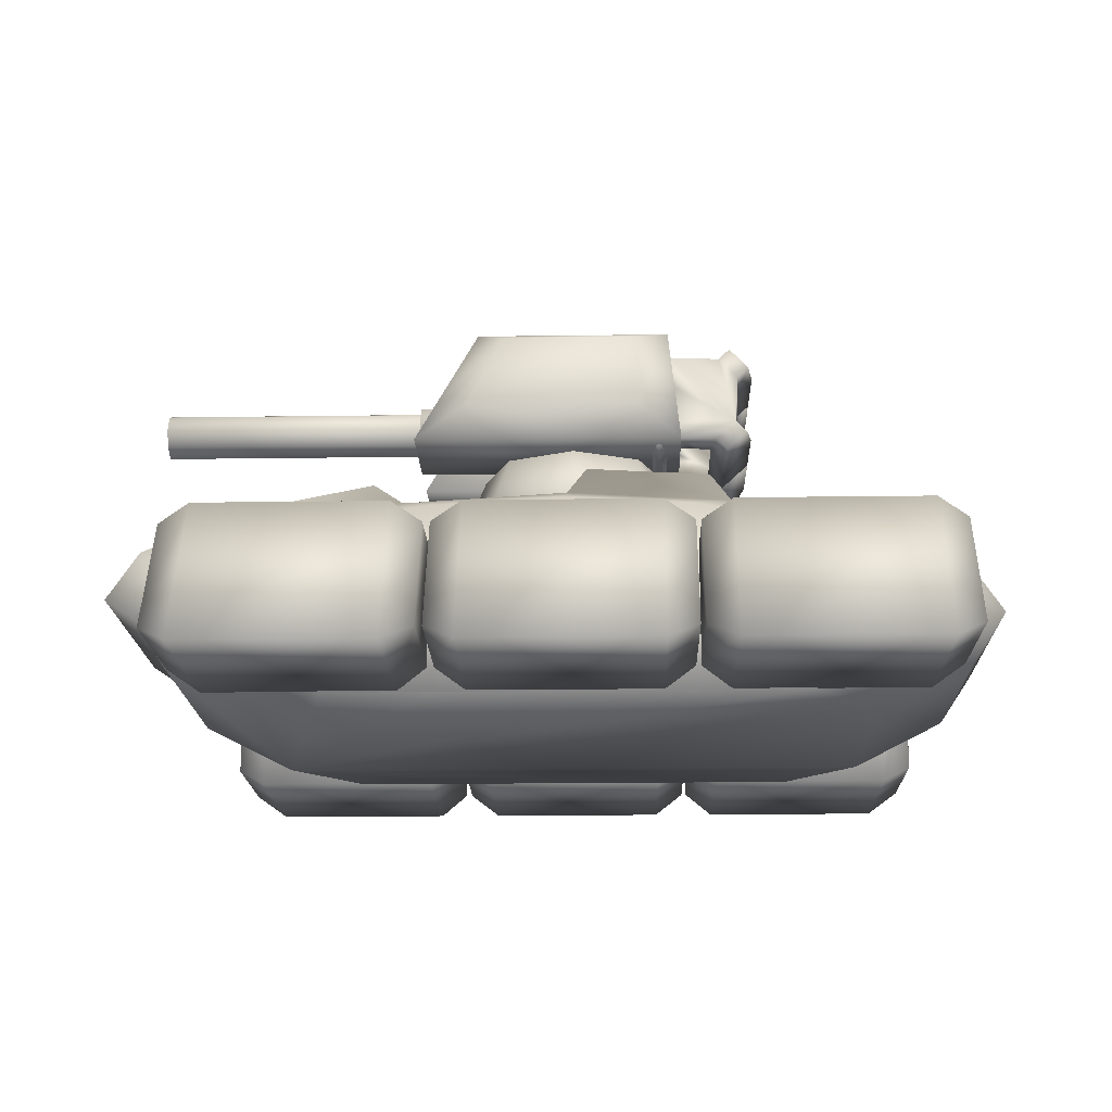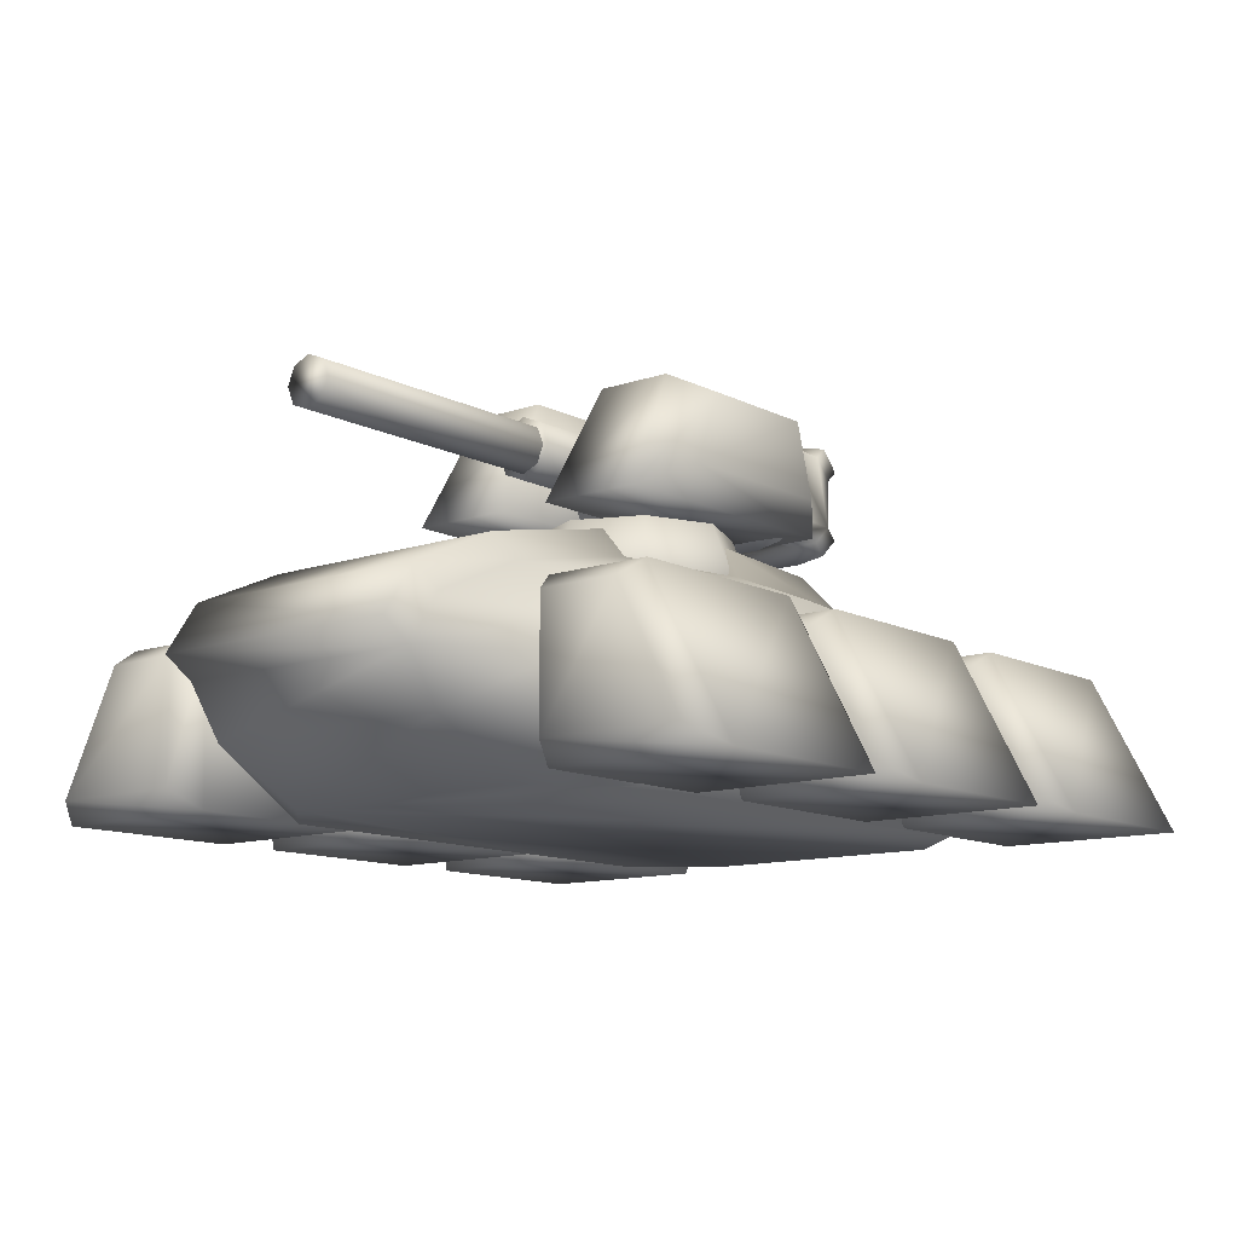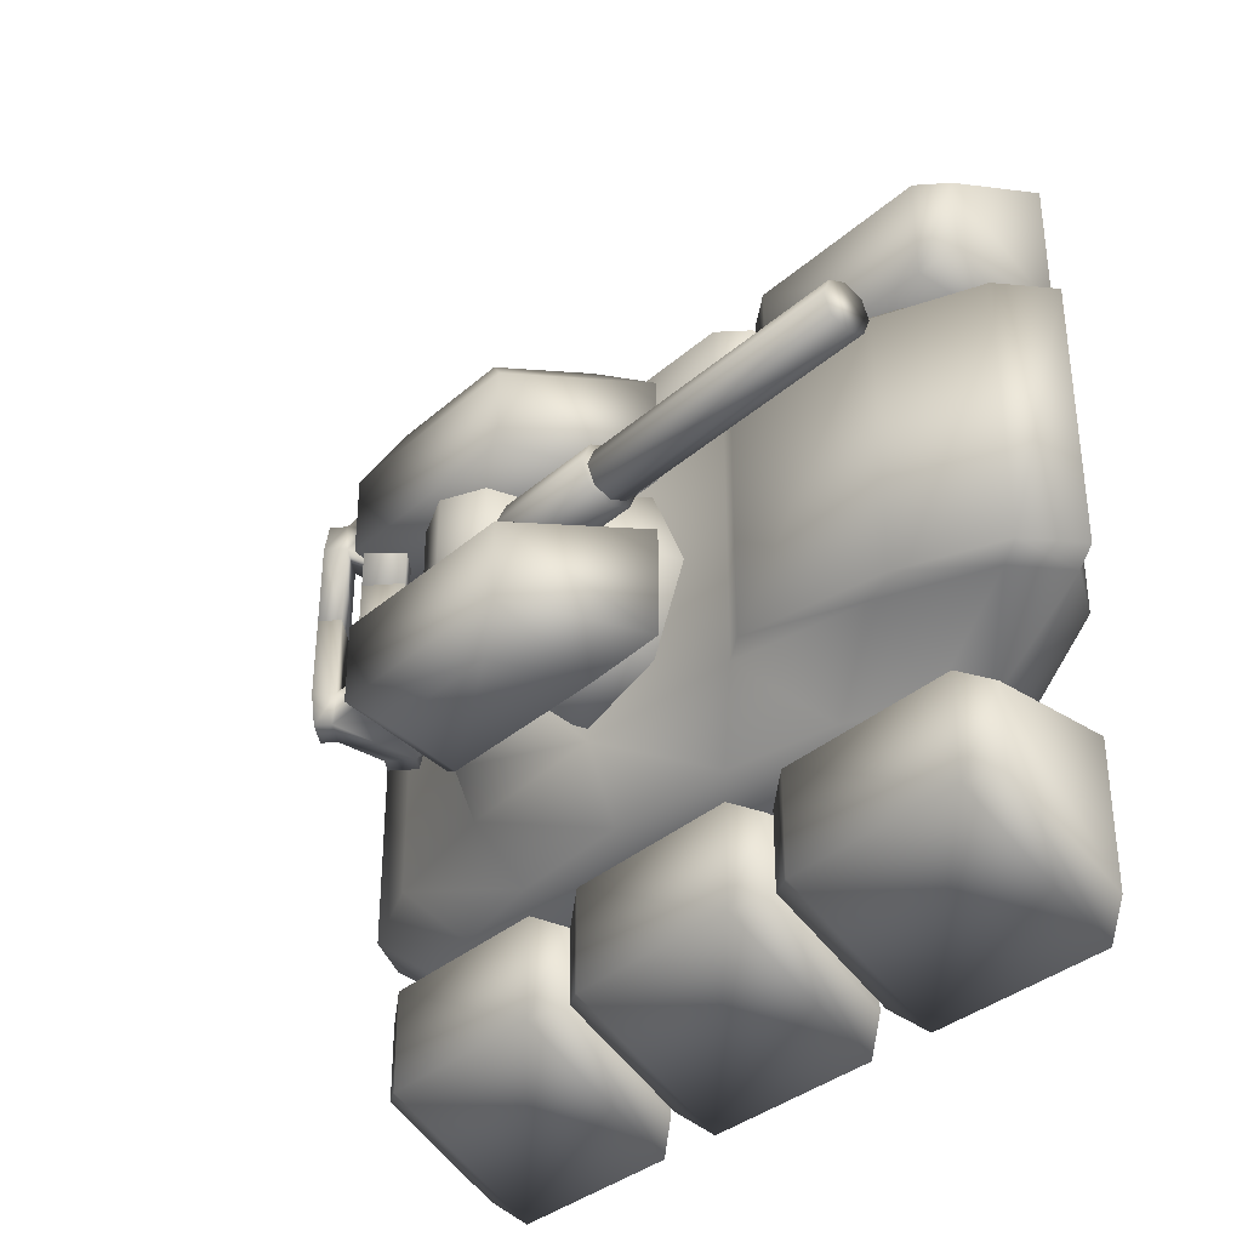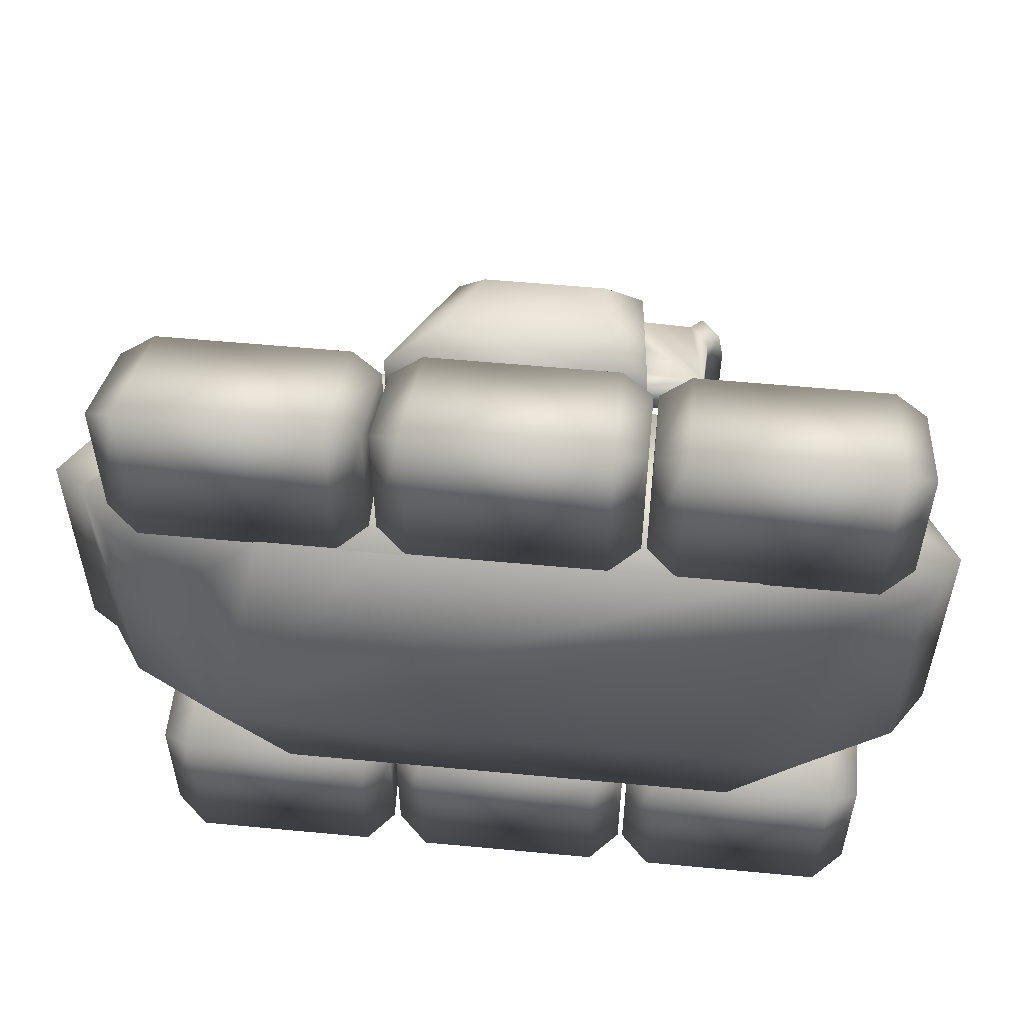
<metadata>
{"format":"obj","ext":"obj","renderer":"f3d","projection":"perspective","resolution":1024,"background":"white","views":[{"elev":-18.1,"azim":1.6,"up":"+Y"},{"elev":-11.7,"azim":-50.5,"up":"+Y"},{"elev":-35.1,"azim":-130.9,"up":"+Z"},{"elev":55.0,"azim":5.7,"up":"+Z"}]}
</metadata>
<code>
o cube1
v 1.231 0.1806 2.976
v 1.231 1.393 2.341
v 2.688 1.393 2.341
v 2.688 0.1806 2.976
v 1.231 0.1806 1.556
v 1.231 1.393 1.556
v 2.688 1.393 1.556
v 2.688 0.1806 1.556
v 2.92 1.25 2.286
v 2.92 0.3236 2.771
v 2.92 0.3236 1.686
v 2.92 1.25 1.686
v 0.9994 0.3236 2.771
v 0.9994 1.25 2.286
v 0.9994 1.25 1.686
v 0.9994 0.3236 1.686
v -1.246 0.1806 -3.008
v -1.246 1.393 -2.372
v -2.703 1.393 -2.372
v -2.703 0.1806 -3.008
v -1.246 0.1806 -1.588
v -1.246 1.393 -1.588
v -2.703 1.393 -1.588
v -2.703 0.1806 -1.588
v -2.935 1.25 -2.317
v -2.935 0.3236 -2.803
v -2.935 0.3236 -1.718
v -2.935 1.25 -1.718
v -1.014 0.3236 -2.802
v -1.014 1.25 -2.317
v -1.014 1.25 -1.717
v -1.014 0.3236 -1.717
v 0.7287 0.1806 -3.008
v 0.7284 1.393 -2.372
v -0.7283 1.393 -2.372
v -0.7281 0.1806 -3.008
v 0.7282 0.1806 -1.588
v 0.7282 1.393 -1.588
v -0.7286 1.393 -1.588
v -0.7286 0.1806 -1.588
v -0.9602 1.25 -2.317
v -0.96 0.3236 -2.803
v -0.9604 0.3236 -1.718
v -0.9604 1.25 -1.718
v 0.9605 0.3236 -2.802
v 0.9603 1.25 -2.317
v 0.9601 1.25 -1.717
v 0.9601 0.3236 -1.717
v 2.688 0.1806 -3.008
v 2.688 1.393 -2.372
v 1.231 1.393 -2.372
v 1.232 0.1806 -3.008
v 2.688 0.1806 -1.588
v 2.688 1.393 -1.588
v 1.231 1.393 -1.588
v 1.231 0.1806 -1.588
v 0.9994 1.25 -2.317
v 0.9996 0.3236 -2.803
v 0.9992 0.3236 -1.718
v 0.9992 1.25 -1.718
v 2.92 0.3236 -2.802
v 2.92 1.25 -2.317
v 2.92 1.25 -1.717
v 2.92 0.3236 -1.717
v -2.703 0.1806 2.976
v -2.703 1.393 2.341
v -1.246 1.393 2.341
v -1.246 0.1806 2.976
v -2.703 0.1806 1.556
v -2.703 1.393 1.556
v -1.246 1.393 1.556
v -1.246 0.1806 1.556
v -1.014 1.25 2.286
v -1.014 0.3236 2.771
v -1.014 0.3236 1.686
v -1.014 1.25 1.686
v -2.935 0.3236 2.771
v -2.935 1.25 2.286
v -2.935 1.25 1.686
v -2.935 0.3236 1.686
v -0.7284 0.1806 2.976
v -0.7284 1.393 2.341
v 0.7284 1.393 2.341
v 0.7284 0.1806 2.976
v -0.7284 0.1806 1.556
v -0.7284 1.393 1.556
v 0.7284 1.393 1.556
v 0.7284 0.1806 1.556
v 0.9602 1.25 2.286
v 0.9602 0.3236 2.771
v 0.9602 0.3236 1.686
v 0.9602 1.25 1.686
v -0.9602 0.3236 2.771
v -0.9602 1.25 2.286
v -0.9602 1.25 1.686
v -0.9602 0.3236 1.686
v 1.148 2.41 0.6374
v 1.362 2.608 0.6389
v 1.373 2.899 0.6408
v 1.175 3.112 0.6419
v 0.8837 3.123 0.6417
v 0.6702 2.925 0.6402
v 0.6592 2.634 0.6383
v 0.8573 2.42 0.6372
v 1.19 2.418 0.8587
v 1.349 2.565 0.8598
v 1.363 2.939 0.8622
v 1.216 3.098 0.8631
v 0.8415 3.112 0.8628
v 0.6831 2.965 0.8617
v 0.669 2.591 0.8593
v 0.8159 2.432 0.8584
v 0.5384 2.522 0.6375
v 0.7364 2.308 0.6363
v 0.7263 2.349 0.8578
v 0.5793 2.508 0.8586
v 0.7717 3.244 0.6424
v 0.5581 3.046 0.6409
v 0.5999 3.055 0.8622
v 0.7584 3.202 0.8633
v 1.494 3.011 0.6416
v 1.296 3.224 0.6428
v 1.305 3.181 0.8637
v 1.452 3.023 0.8628
v 1.26 2.289 0.6368
v 1.474 2.487 0.6383
v 1.432 2.476 0.8593
v 1.273 2.329 0.8582
v 0.6597 2.637 0.039
v 0.8578 2.424 0.03784
v 0.7369 2.312 0.037
v 0.5389 2.525 0.03816
v 0.8843 3.126 0.04236
v 0.6707 2.928 0.04087
v 0.5587 3.049 0.04153
v 0.7722 3.247 0.04301
v 1.373 2.902 0.04143
v 1.175 3.115 0.04259
v 1.296 3.227 0.04343
v 1.494 3.014 0.04227
v 1.149 2.413 0.03807
v 1.362 2.611 0.03956
v 1.474 2.49 0.0389
v 1.261 2.292 0.03742
v 1.149 2.416 -0.5613
v 1.363 2.614 -0.5598
v 1.374 2.905 -0.5579
v 1.176 3.119 -0.5568
v 0.8848 3.13 -0.557
v 0.6713 2.932 -0.5585
v 0.6603 2.641 -0.5603
v 0.8583 2.427 -0.5615
v 1.192 2.427 -0.7824
v 1.35 2.574 -0.7812
v 1.364 2.948 -0.7788
v 1.217 3.107 -0.778
v 0.843 3.121 -0.7783
v 0.6845 2.974 -0.7794
v 0.6704 2.6 -0.7818
v 0.8174 2.441 -0.7826
v 0.5394 2.528 -0.5612
v 0.7375 2.315 -0.5623
v 0.7277 2.358 -0.7833
v 0.5808 2.517 -0.7824
v 0.7727 3.25 -0.5563
v 0.5592 3.052 -0.5578
v 0.6014 3.064 -0.7789
v 0.7599 3.211 -0.7778
v 1.495 3.017 -0.5571
v 1.297 3.231 -0.5559
v 1.307 3.19 -0.7774
v 1.454 3.031 -0.7782
v 1.261 2.295 -0.5619
v 1.475 2.493 -0.5604
v 1.433 2.484 -0.7817
v 1.275 2.338 -0.7828
v 0.8843 3.126 0.04236
v 0.6707 2.928 0.04087
v 0.5587 3.049 0.04153
v 0.7722 3.247 0.04301
v 1.373 2.902 0.04143
v 1.175 3.115 0.04259
v 1.296 3.227 0.04343
v 1.494 3.014 0.04227
v 1.149 2.413 0.03807
v 1.362 2.611 0.03956
v 1.474 2.49 0.0389
v 1.261 2.292 0.03742
v -1.231 2.556 0.02061
v -1.231 2.625 -0.1451
v -1.231 2.79 -0.2137
v -1.231 2.956 -0.1451
v -1.231 3.025 0.02061
v -1.231 2.956 0.1863
v -1.231 2.79 0.2549
v -1.231 2.625 0.1863
v -0.07608 2.556 0.02061
v -0.07608 2.625 -0.1451
v -0.07608 2.79 -0.2137
v -0.07608 2.956 -0.1451
v -0.07608 3.025 0.02061
v -0.07608 2.956 0.1863
v -0.07608 2.79 0.2549
v -0.07608 2.625 0.1863
v 0.9024 2.37 -0.9944
v 0.8095 3.296 -0.8824
v -0.7145 3.296 -0.8824
v -1.207 2.37 -0.9944
v 0.9024 2.37 -0.1807
v 0.8095 3.296 -0.2927
v -0.7145 3.296 -0.2927
v -1.207 2.37 -0.1807
v 0.5027 3.162 -1.157
v 0.5625 2.566 -1.23
v -0.7956 2.566 -1.23
v -0.4788 3.162 -1.157
v 0.9024 2.37 0.2121
v 0.8095 3.296 0.3242
v -0.7145 3.296 0.3242
v -1.207 2.37 0.2121
v 0.9024 2.37 1.026
v 0.8095 3.296 0.9138
v -0.7145 3.296 0.9138
v -1.207 2.37 1.026
v 0.5625 2.566 1.261
v 0.5027 3.162 1.189
v -0.4788 3.162 1.189
v -0.7956 2.566 1.261
v -3.34 2.602 0.02061
v -3.34 2.657 -0.1124
v -3.34 2.79 -0.1674
v -3.34 2.923 -0.1124
v -3.34 2.978 0.02061
v -3.34 2.923 0.1536
v -3.34 2.79 0.2087
v -3.34 2.657 0.1536
v -0.6835 2.602 0.02061
v -0.6835 2.657 -0.1124
v -0.6835 2.79 -0.1674
v -0.6835 2.923 -0.1124
v -0.6835 2.978 0.02061
v -0.6835 2.923 0.1536
v -0.6835 2.79 0.2087
v -0.6835 2.657 0.1536
v -0.4741 2.762 0.4556
v -0.3405 3.084 0.4554
v -0.01805 3.218 0.4554
v 0.3044 3.084 0.4554
v 0.4379 2.762 0.4556
v 0.3044 2.439 0.4557
v -0.01805 2.306 0.4557
v -0.3405 2.439 0.4557
v -0.4741 2.762 -0.4564
v -0.3405 3.084 -0.4566
v -0.01805 3.218 -0.4566
v 0.3044 3.084 -0.4566
v 0.4379 2.762 -0.4564
v 0.3044 2.439 -0.4563
v -0.01805 2.306 -0.4563
v -0.3405 2.439 -0.4563
v -0.6893 2.371 -0.0004438
v -0.4735 2.371 -0.5214
v 0.04746 2.371 -0.7372
v 0.5684 2.371 -0.5214
v 0.7842 2.371 -0.0004438
v 0.5684 2.371 0.5205
v 0.04746 2.371 0.7363
v -0.4735 2.371 0.5205
v -0.9144 1.833 -0.0004438
v -0.6327 1.833 -0.6806
v 0.04746 1.833 -0.9623
v 0.7276 1.833 -0.6806
v 1.009 1.833 -0.0004438
v 0.7276 1.833 0.6797
v 0.04746 1.833 0.9614
v -0.6327 1.833 0.6797
v -2.377 0.1688 1
v -3.106 0.5388 1
v -3.362 0.9215 1
v -3.106 1.304 1
v -2.377 1.629 1
v -1.287 1.845 1
v -4.144e-16 1.921 1
v 1.287 1.845 1
v 2.377 1.629 1
v 3.106 1.304 1
v 3.362 0.9215 1
v 3.106 0.5388 1
v 2.377 0.1688 1
v -2.377 0.1688 -1
v -3.106 0.5388 -1
v -3.362 0.9215 -1
v -3.106 1.304 -1
v -2.377 1.629 -1
v -1.287 1.845 -1
v -8.262e-16 1.921 -1
v 1.287 1.845 -1
v 2.377 1.629 -1
v 3.106 1.304 -1
v 3.362 0.9215 -1
v 3.106 0.5388 -1
v 2.377 0.1688 -1
v -0.9855 0.1688 1.572
v 4.486e-17 0.1688 1.572
v 0.9855 0.1688 1.572
v 1.821 0.1688 1.572
v 2.379 0.6283 1.572
v 2.575 0.9215 1.572
v 2.379 1.215 1.572
v 1.821 1.463 1.572
v 0.9855 1.629 1.572
v -2.705e-16 1.687 1.572
v -0.9855 1.629 1.572
v -1.821 1.463 1.572
v -2.379 1.215 1.572
v -2.575 0.9215 1.572
v -2.379 0.6283 1.572
v -1.821 0.1688 1.572
v -2.931e-16 0.1688 -1.572
v -0.9855 0.1688 -1.572
v -1.821 0.1688 -1.572
v -2.379 0.6283 -1.572
v -2.575 0.9215 -1.572
v -2.379 1.215 -1.572
v -1.821 1.463 -1.572
v -0.9855 1.629 -1.572
v -6.085e-16 1.687 -1.572
v 0.9855 1.629 -1.572
v 1.821 1.463 -1.572
v 2.379 1.215 -1.572
v 2.575 0.9215 -1.572
v 2.379 0.6283 -1.572
v 1.821 0.1688 -1.572
v 0.9855 0.1688 -1.572
v -3.334 1.456 1
v -2.605 1.78 1
v -3.334 1.456 -1
v -2.605 1.78 -1
v -3.589 1.073 -1
v -3.589 1.073 1
v -1.514 1.997 1
v -1.514 1.997 -1
v 0.1531 2.206 0.762
v 1.133 2.148 0.762
v 1.133 2.148 -0.762
v 0.1531 2.206 -0.762
g cube1_cube1_auv
f 1 4 3 2
f 1 5 8 4
f 1 13 16 5
f 2 14 13 1
f 3 7 6 2
f 3 9 12 7
f 4 10 9 3
f 5 16 15 6
f 6 7 8 5
f 6 15 14 2
f 7 12 11 8
f 8 11 10 4
f 10 11 12 9
f 14 15 16 13
f 17 20 19 18
f 17 21 24 20
f 17 29 32 21
f 18 30 29 17
f 19 23 22 18
f 19 25 28 23
f 20 26 25 19
f 21 32 31 22
f 22 23 24 21
f 22 31 30 18
f 23 28 27 24
f 24 27 26 20
f 26 27 28 25
f 30 31 32 29
f 33 36 35 34
f 33 37 40 36
f 33 45 48 37
f 34 46 45 33
f 35 39 38 34
f 35 41 44 39
f 36 42 41 35
f 37 48 47 38
f 38 39 40 37
f 38 47 46 34
f 39 44 43 40
f 40 43 42 36
f 42 43 44 41
f 46 47 48 45
f 49 52 51 50
f 49 53 56 52
f 49 61 64 53
f 50 62 61 49
f 51 55 54 50
f 51 57 60 55
f 52 58 57 51
f 53 64 63 54
f 54 55 56 53
f 54 63 62 50
f 55 60 59 56
f 56 59 58 52
f 58 59 60 57
f 62 63 64 61
f 65 68 67 66
f 65 69 72 68
f 65 77 80 69
f 66 78 77 65
f 67 71 70 66
f 67 73 76 71
f 68 74 73 67
f 69 80 79 70
f 70 71 72 69
f 70 79 78 66
f 71 76 75 72
f 72 75 74 68
f 74 75 76 73
f 78 79 80 77
f 81 84 83 82
f 81 85 88 84
f 81 93 96 85
f 82 94 93 81
f 83 87 86 82
f 83 89 92 87
f 84 90 89 83
f 85 96 95 86
f 86 87 88 85
f 86 95 94 82
f 87 92 91 88
f 88 91 90 84
f 90 91 92 89
f 94 95 96 93
g cube1_cylinder11_auv
f 97 104 103 102 101 100 99 98
f 97 105 112 104
f 97 125 128 105
f 97 141 144 125
f 98 142 141 97
f 99 107 106 98
f 99 121 124 107
f 99 137 140 121
f 100 138 137 99
f 101 109 108 100
f 101 117 120 109
f 101 133 136 117
f 102 134 133 101
f 103 111 110 102
f 103 113 116 111
f 103 129 132 113
f 104 130 129 103
f 105 128 127 106
f 106 107 108 109 110 111 112 105
f 106 127 126 98
f 107 124 123 108
f 108 123 122 100
f 109 120 119 110
f 110 119 118 102
f 111 116 115 112
f 112 115 114 104
f 113 132 131 114
f 114 115 116 113
f 114 131 130 104
f 117 136 135 118
f 118 119 120 117
f 118 135 134 102
f 121 140 139 122
f 122 123 124 121
f 122 139 138 100
f 125 144 143 126
f 126 127 128 125
f 126 143 142 98
f 129 151 161 132
f 130 152 151 129
f 131 162 152 130
f 132 161 162 131
f 134 135 136 133
f 138 139 140 137
f 142 143 144 141
f 145 185 186 146
f 146 147 148 149 150 151 152 145
f 146 154 155 147
f 146 174 175 154
f 146 186 187 174
f 147 181 182 148
f 148 156 157 149
f 148 170 171 156
f 148 182 183 170
f 149 177 178 150
f 150 158 159 151
f 150 166 167 158
f 150 178 179 166
f 152 160 153 145
f 152 162 163 160
f 153 160 159 158 157 156 155 154
f 153 176 173 145
f 154 175 176 153
f 155 172 169 147
f 156 171 172 155
f 157 168 165 149
f 158 167 168 157
f 159 164 161 151
f 160 163 164 159
f 161 164 163 162
f 165 168 167 166
f 165 180 177 149
f 166 179 180 165
f 169 172 171 170
f 169 184 181 147
f 170 183 184 169
f 173 176 175 174
f 173 188 185 145
f 174 187 188 173
f 177 180 179 178
f 181 184 183 182
f 185 188 187 186
g cube1_cylinder11_sep10_auv
f 205 209 212 208
f 205 214 213 206
f 206 210 209 205
f 206 213 216 207
f 207 211 210 206
f 207 216 215 208
f 208 212 211 207
f 208 215 214 205
f 210 211 212 209
f 214 215 216 213
f 217 220 219 218
f 217 221 224 220
f 218 222 221 217
f 219 223 222 218
f 220 224 223 219
f 221 225 228 224
f 222 226 225 221
f 223 227 226 222
f 224 228 227 223
f 226 227 228 225
g cube1_cylinder11_sep13_auv
f 229 236 235 234 233 232 231 230
f 229 237 244 236
f 230 238 237 229
f 231 239 238 230
f 232 240 239 231
f 233 241 240 232
f 234 242 241 233
f 235 243 242 234
f 236 244 243 235
f 238 239 240 241 242 243 244 237
g cube1_cylinder11_sep14_auv
f 245 252 251 250 249 248 247 246
f 245 253 260 252
f 246 254 253 245
f 247 255 254 246
f 248 256 255 247
f 249 257 256 248
f 250 258 257 249
f 251 259 258 250
f 252 260 259 251
f 254 255 256 257 258 259 260 253
g cube1_cylinder11_sep15_auv
f 261 268 267 266 265 264 263 262
f 261 269 276 268
f 262 270 269 261
f 263 271 270 262
f 264 272 271 263
f 265 273 272 264
f 266 274 273 265
f 267 275 274 266
f 268 276 275 267
f 270 271 272 273 274 275 276 269
g cube1_cylinder11_sep9_auv
f 189 196 195 194 193 192 191 190
f 189 197 204 196
f 190 198 197 189
f 191 199 198 190
f 192 200 199 191
f 193 201 200 192
f 194 202 201 193
f 195 203 202 194
f 196 204 203 195
f 198 199 200 201 202 203 204 197
g cube1_cylinder4_auv
f 277 318 317 278
f 278 291 290 277
f 278 317 316 279
f 279 292 291 278
f 279 316 315 280
f 279 340 339 292
f 280 315 314 281
f 280 335 340 279
f 281 314 313 282
f 281 336 335 280
f 282 313 312 283
f 282 341 336 281
f 283 296 295 282
f 283 312 311 284
f 283 343 346 296
f 284 311 310 285
f 284 344 343 283
f 285 298 297 284
f 285 310 309 286
f 286 299 298 285
f 286 309 308 287
f 287 300 299 286
f 287 308 307 288
f 288 301 300 287
f 288 307 306 289
f 289 302 301 288
f 290 321 320 319 334 333 302 289 306 305 304 303 318 277
f 291 322 321 290
f 292 323 322 291
f 292 339 337 293
f 293 324 323 292
f 293 337 338 294
f 294 325 324 293
f 294 338 342 295
f 295 326 325 294
f 295 342 341 282
f 296 327 326 295
f 296 346 345 297
f 297 328 327 296
f 297 345 344 284
f 298 329 328 297
f 299 330 329 298
f 300 331 330 299
f 301 332 331 300
f 302 333 332 301
f 304 305 306 307 308 309 310 311 312 313 314 315 316 317 318 303
f 320 321 322 323 324 325 326 327 328 329 330 331 332 333 334 319
f 335 336 338 337
f 336 341 342 338
f 337 339 340 335
f 344 345 346 343

</code>
